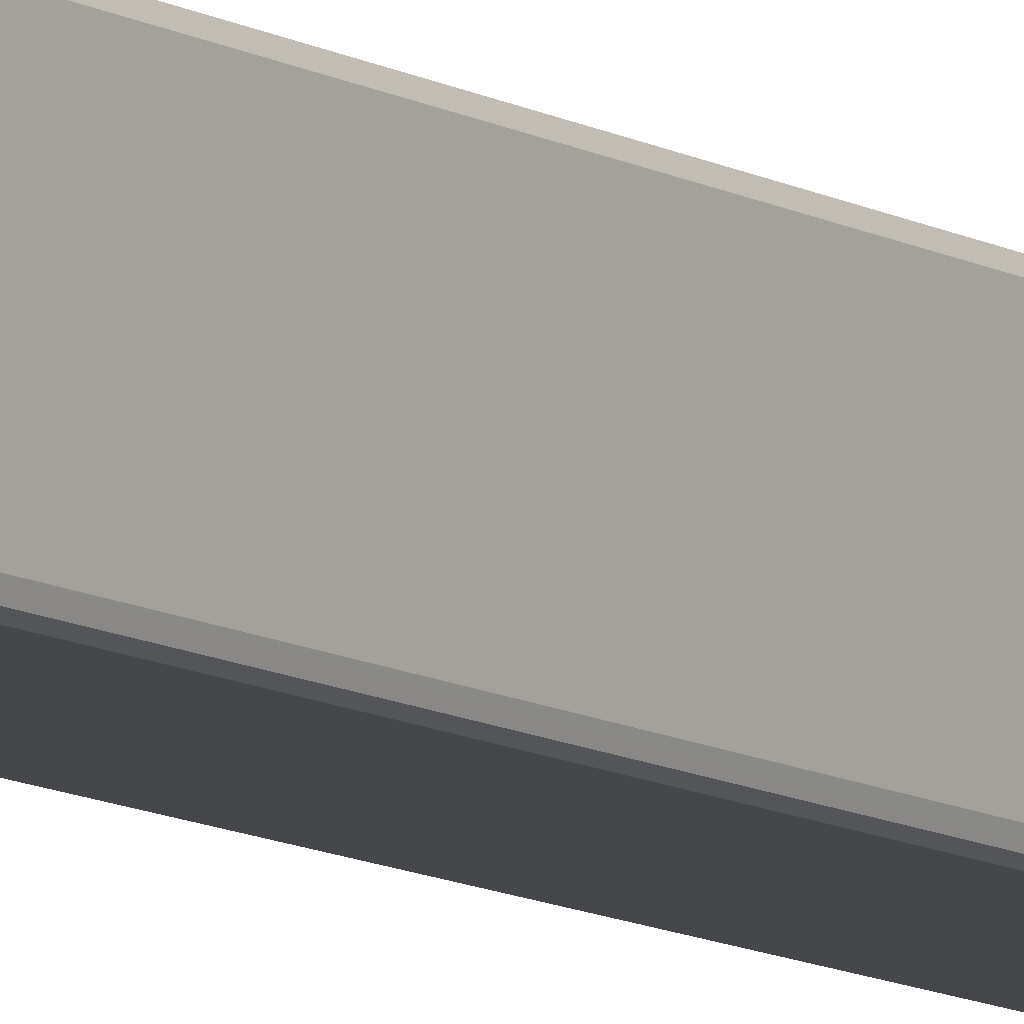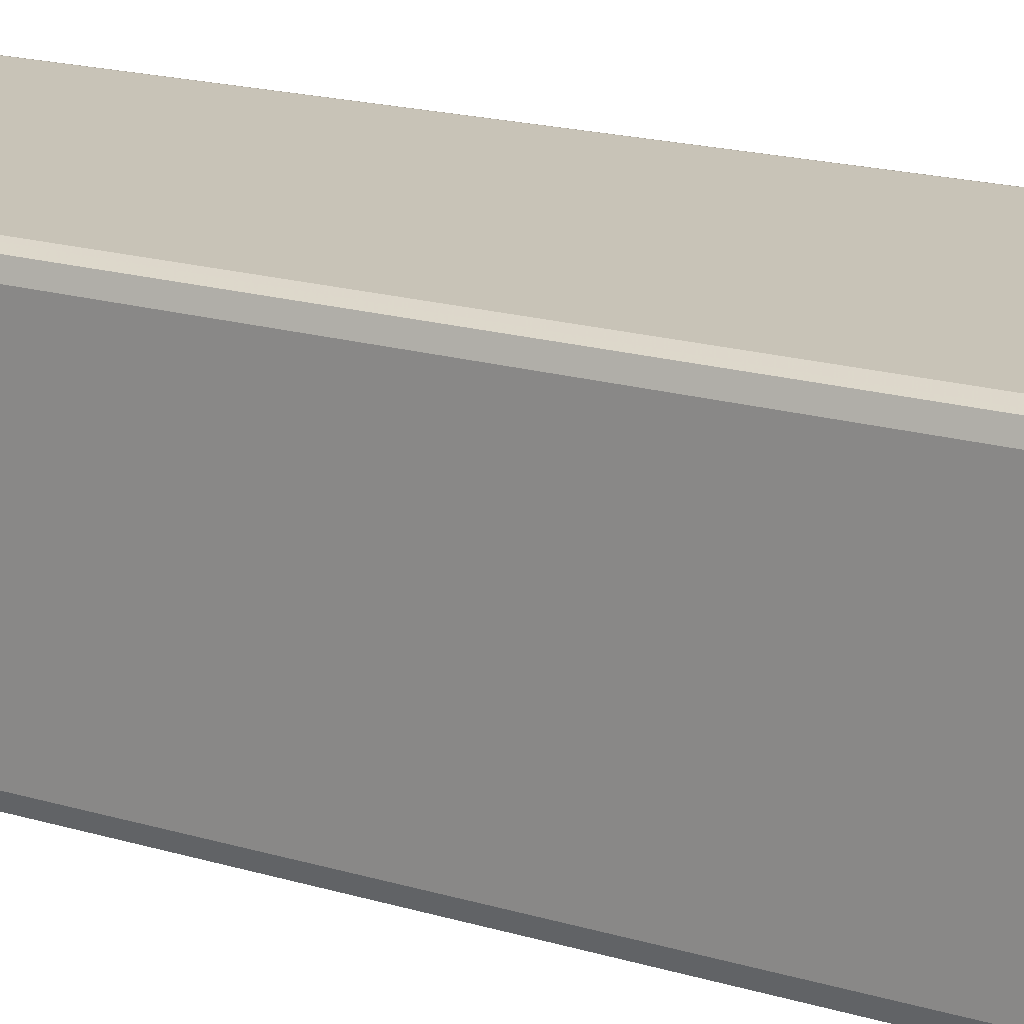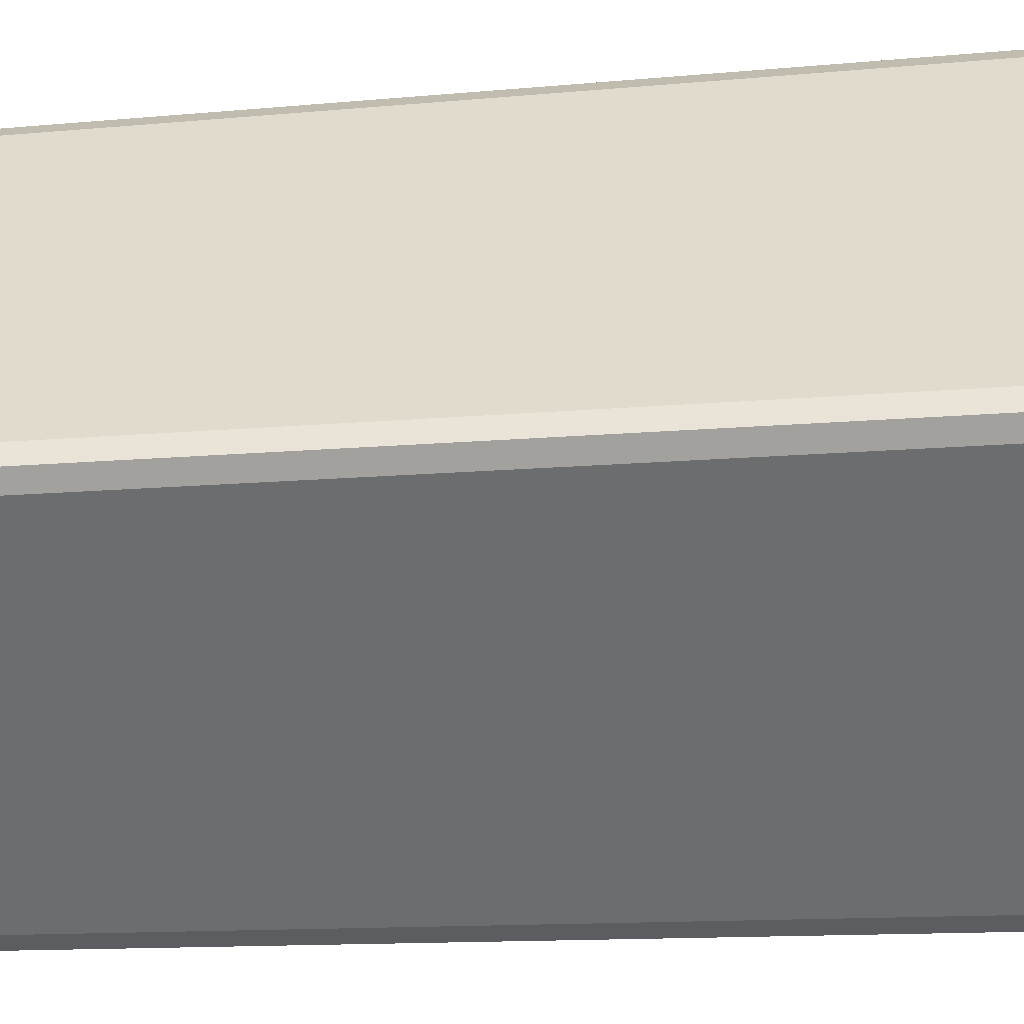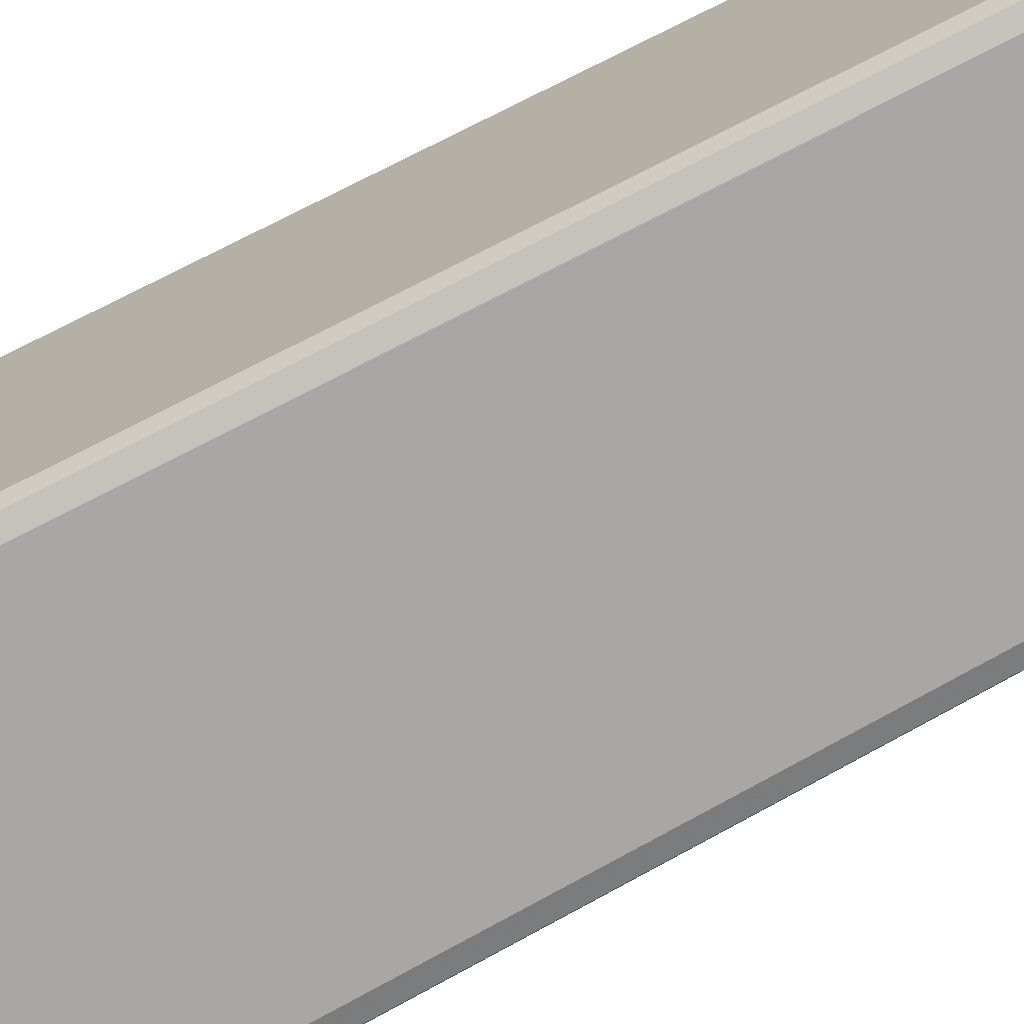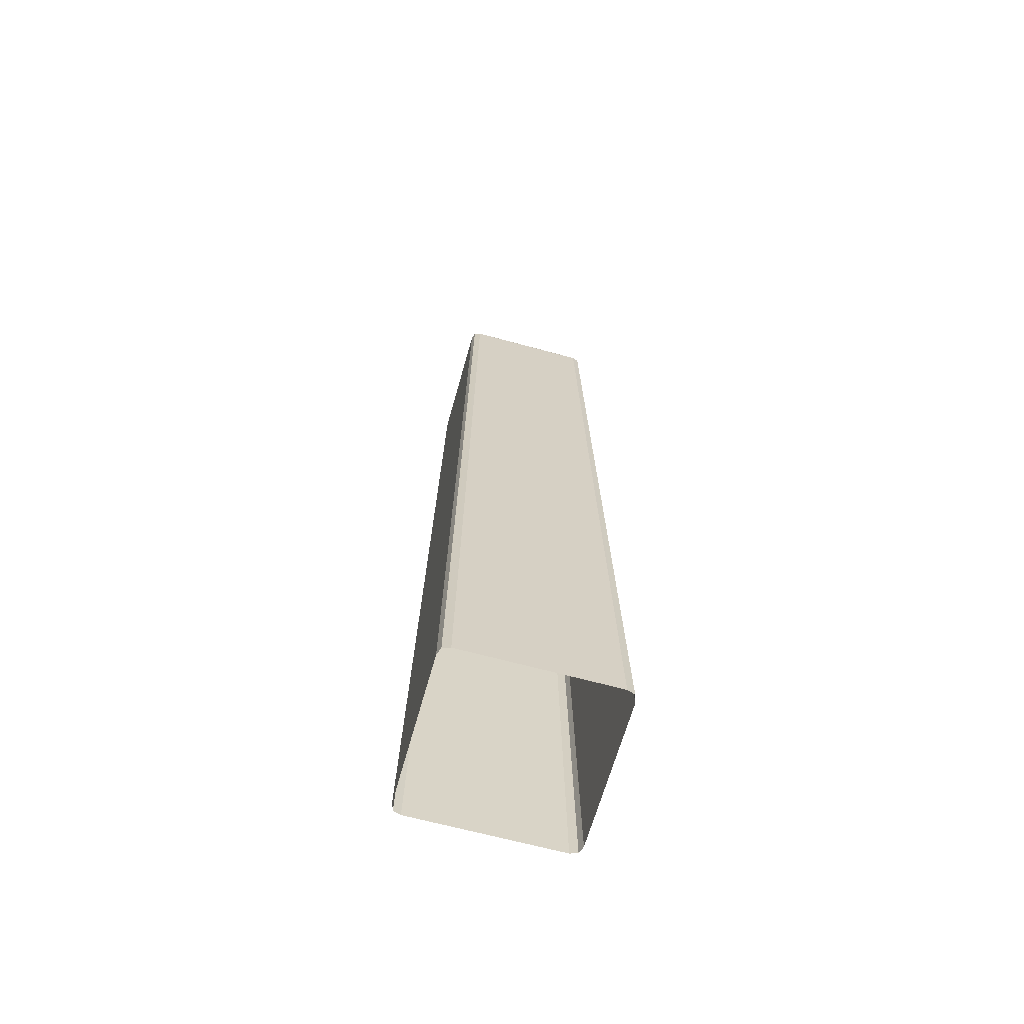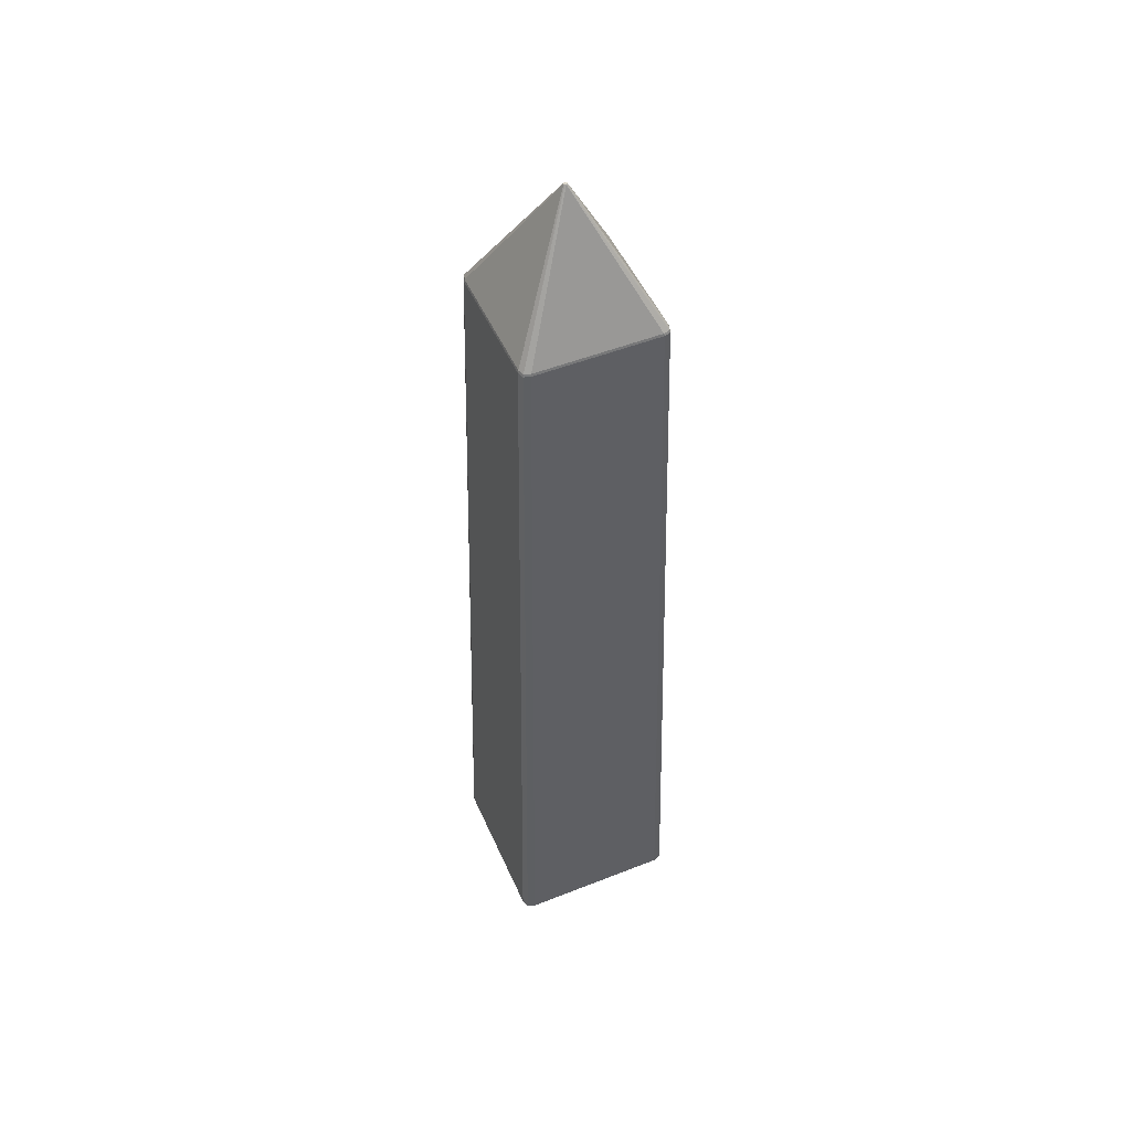
<metadata>
{"format":"obj","ext":"obj","renderer":"f3d","projection":"perspective","resolution":1024,"background":"white","views":[{"elev":-9.3,"azim":31.9,"up":"+Y"},{"elev":20.4,"azim":117.5,"up":"+Y"},{"elev":-54.1,"azim":93.4,"up":"+Y"},{"elev":-73.9,"azim":-61.9,"up":"+Y"},{"elev":-64.8,"azim":164.5,"up":"+Z"},{"elev":50.4,"azim":-113.4,"up":"+Z"}]}
</metadata>
<code>
v  -0.2732 -0.3105 0
v  0.3105 -0.2732 0
v  -0.3105 0.2732 0
v  0.2732 0.3105 0
v  -0.25 -0.22 3
v  0.22 -0.25 3
v  -0.22 0.25 3
v  0.25 0.22 3
v  -0.3105 -0.2732 0
v  0.2732 -0.3105 0
v  -0.2732 0.3105 0
v  0.3105 0.2732 0
v  -0.22 -0.25 3
v  0.25 -0.22 3
v  -0.25 0.22 3
v  0.22 0.25 3
v  -0.3012 -0.3012 0
v  0.3012 -0.3012 0
v  -0.3012 0.3012 0
v  0.3012 0.3012 0
v  -0.2425 -0.2425 3
v  0.2425 -0.2425 3
v  -0.2425 0.2425 3
v  0.2425 0.2425 3
v  -0.2476 -0.2179 3.009
v  0.2179 -0.2476 3.009
v  -0.2179 0.2476 3.009
v  0.2476 0.2179 3.009
v  -0.2179 -0.2476 3.009
v  0.2476 -0.2179 3.009
v  -0.2476 0.2179 3.009
v  0.2179 0.2476 3.009
v  -0.2402 -0.2402 3.009
v  0.2402 -0.2402 3.009
v  -0.2402 0.2402 3.009
v  0.2402 0.2402 3.009
v  -0.0041 -0.0041 3.471
v  0 -0.0059 3.47
v  0.0041 -0.0041 3.471
v  0.0059 -0 3.47
v  0.0041 0.0041 3.471
v  0 0.0059 3.47
v  -0.0041 0.0041 3.471
v  -0.0059 -0 3.47
v  0 -0 3.473
g Obelisk04
f 1 10 6 13
f 2 12 8 14
f 4 11 7 16
f 3 9 5 15
f 22 6 10 18
f 17 1 13 21
f 24 8 12 20
f 23 7 11 19
f 14 22 18 2
f 9 17 21 5
f 16 24 20 4
f 15 23 19 3
f 13 6 26 29
f 14 8 28 30
f 16 7 27 32
f 15 5 25 31
f 21 13 29 33
f 22 14 30 34
f 23 15 31 35
f 24 16 32 36
f 5 21 33 25
f 6 22 34 26
f 7 23 35 27
f 8 24 36 28
f 29 26 38
f 30 28 40
f 32 27 42
f 31 25 44
f 29 38 37 33
f 30 40 39 34
f 31 44 43 35
f 32 42 41 36
f 33 37 44 25
f 34 39 38 26
f 35 43 42 27
f 36 41 40 28
f 45 44 37 38
f 40 45 38 39
f 42 45 40 41
f 43 44 45 42

</code>
